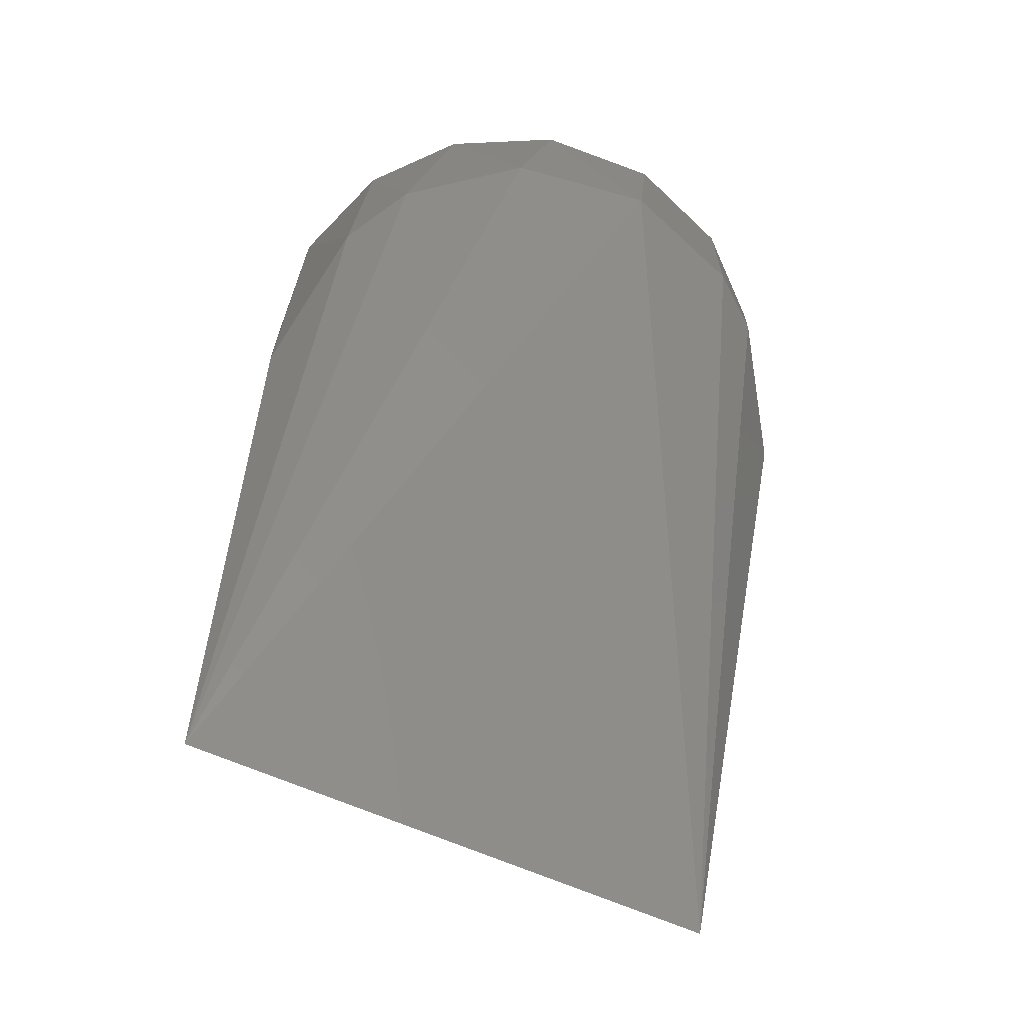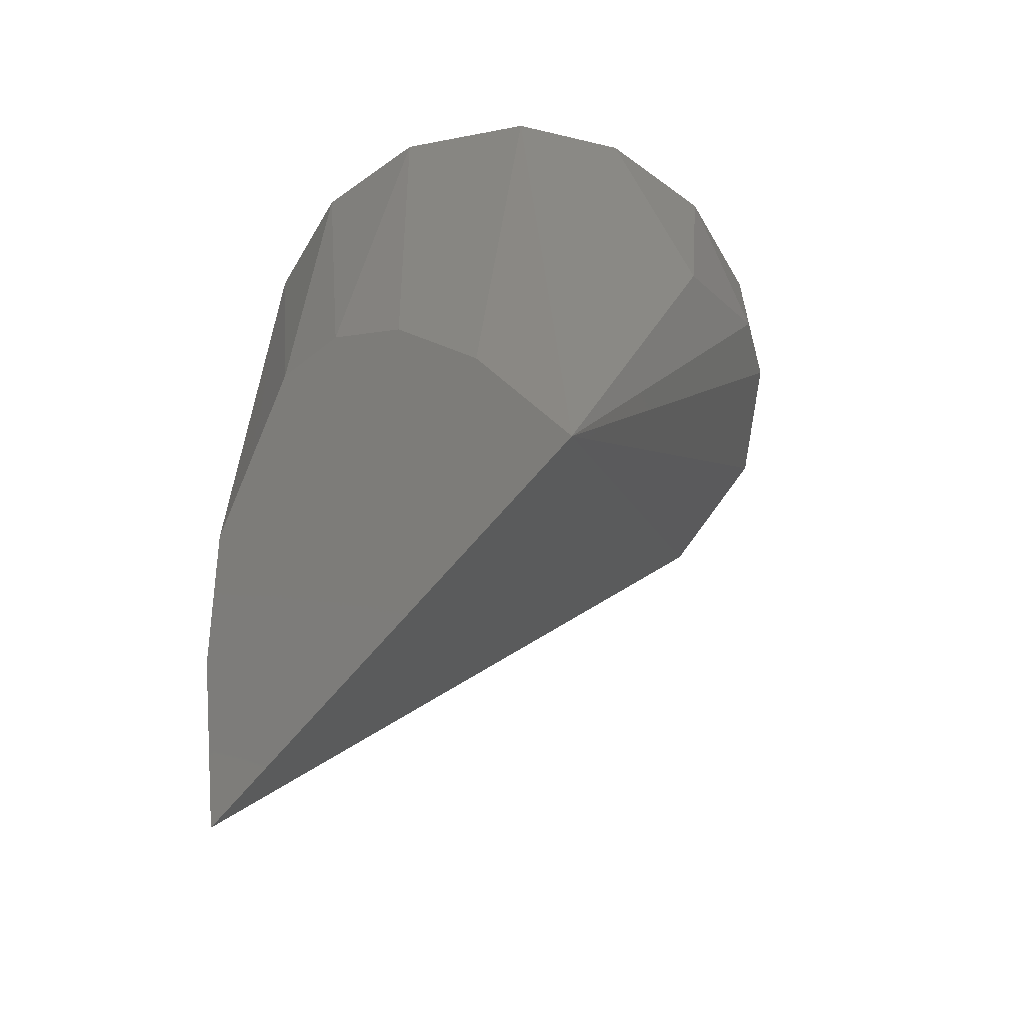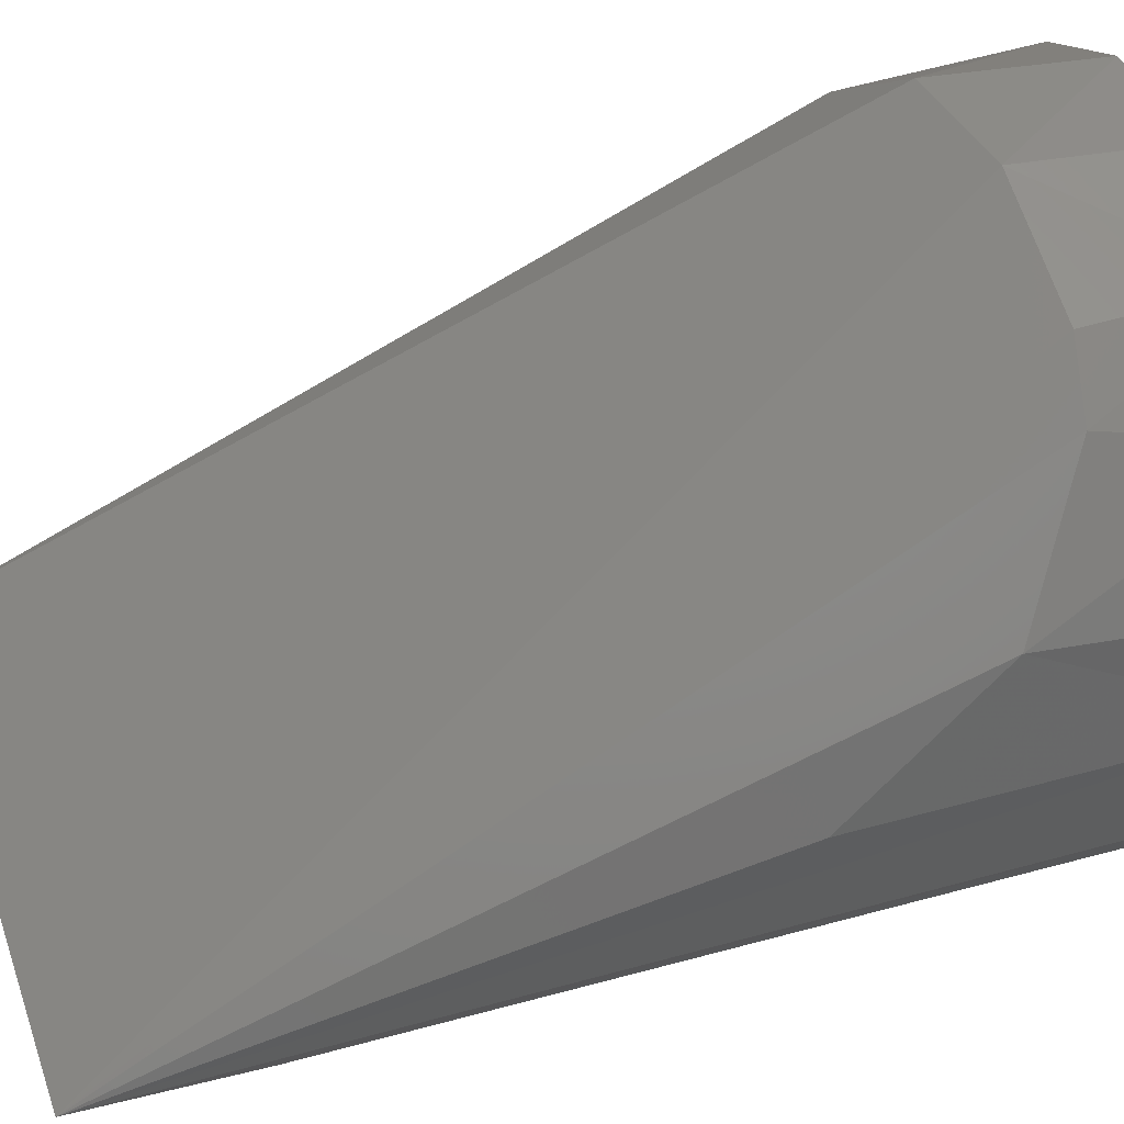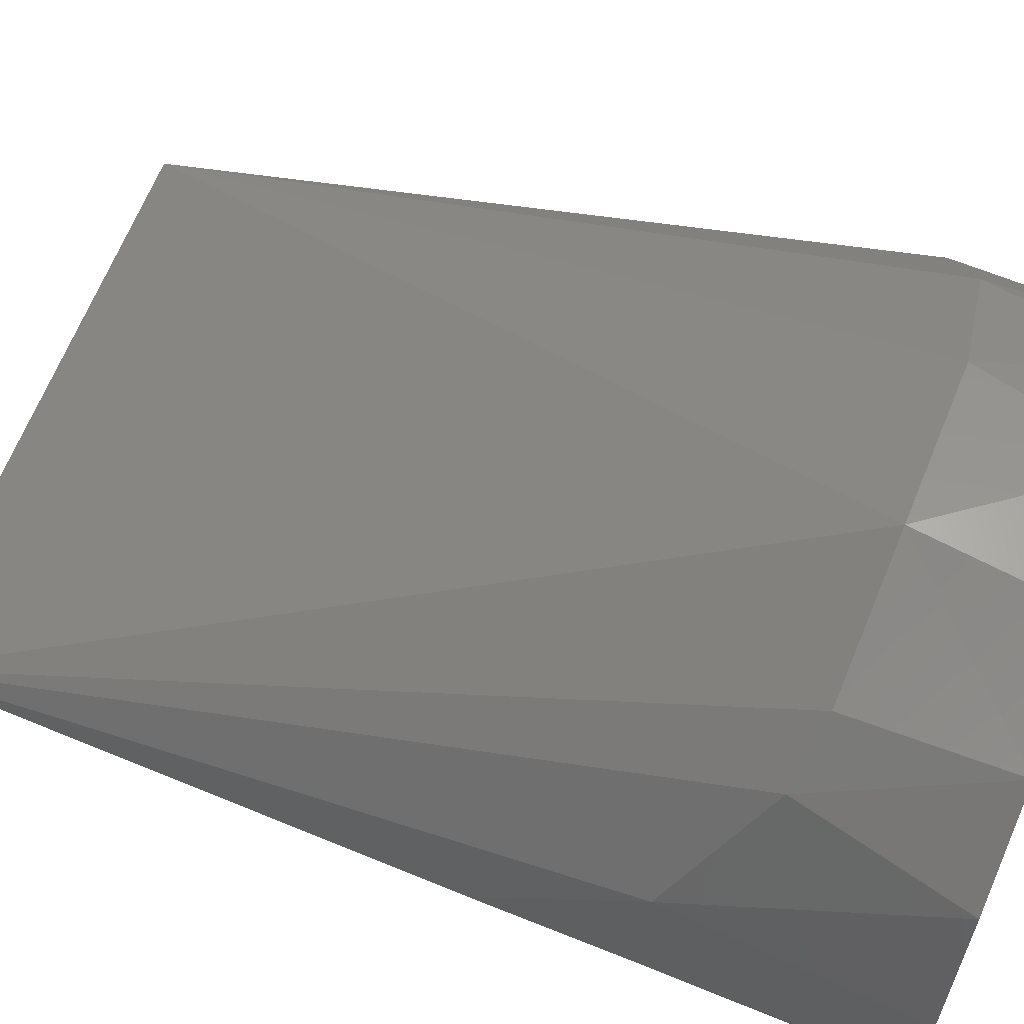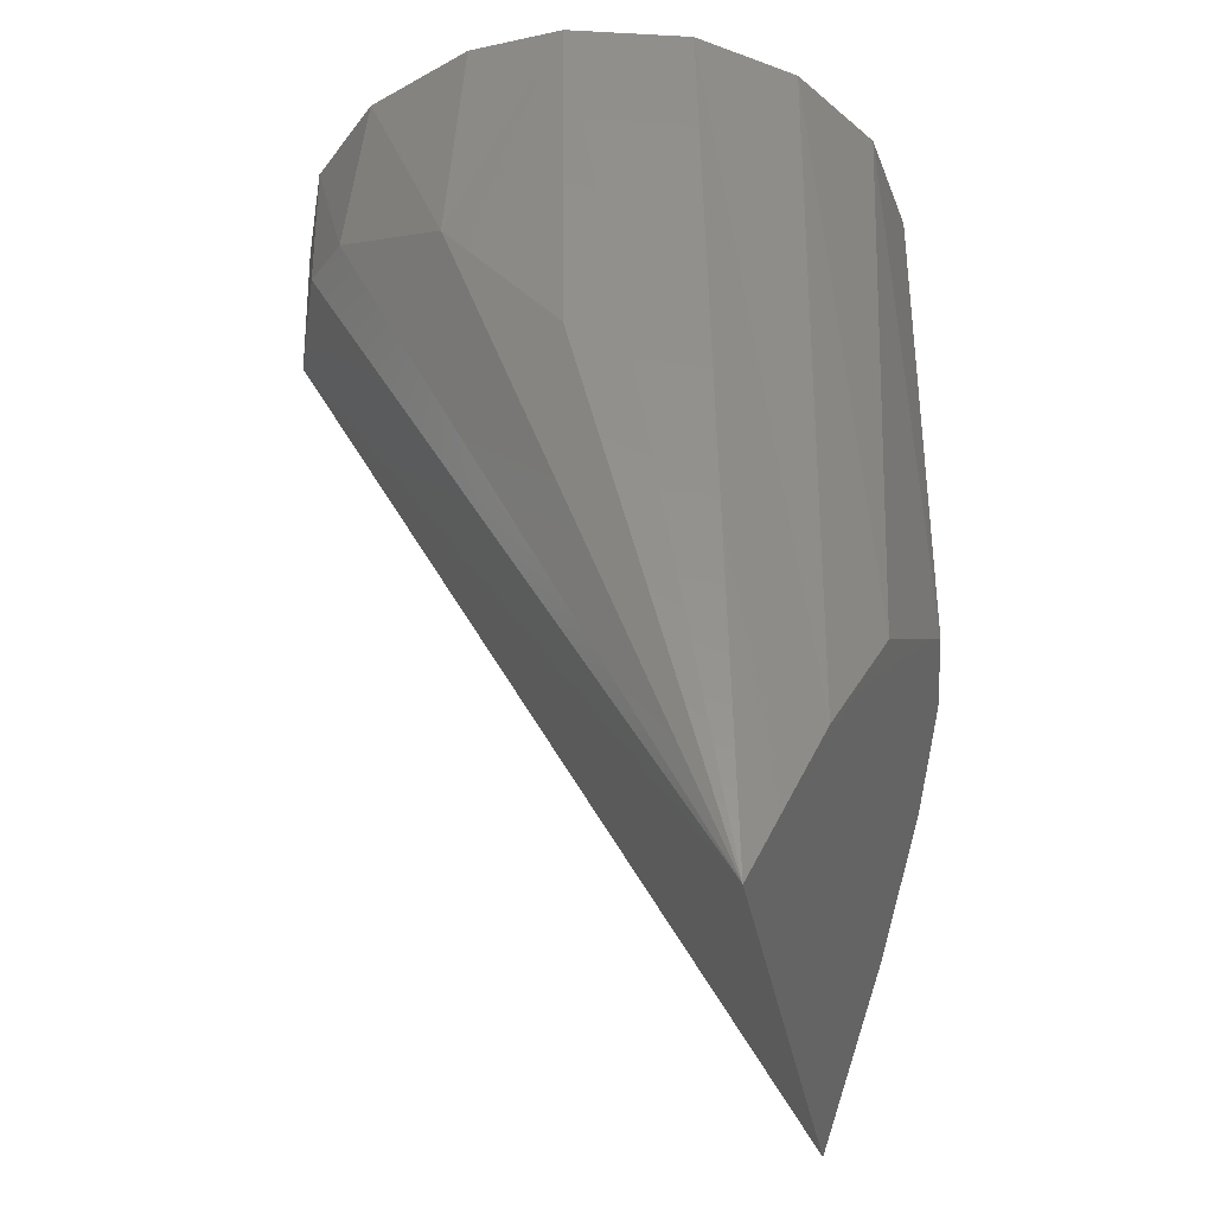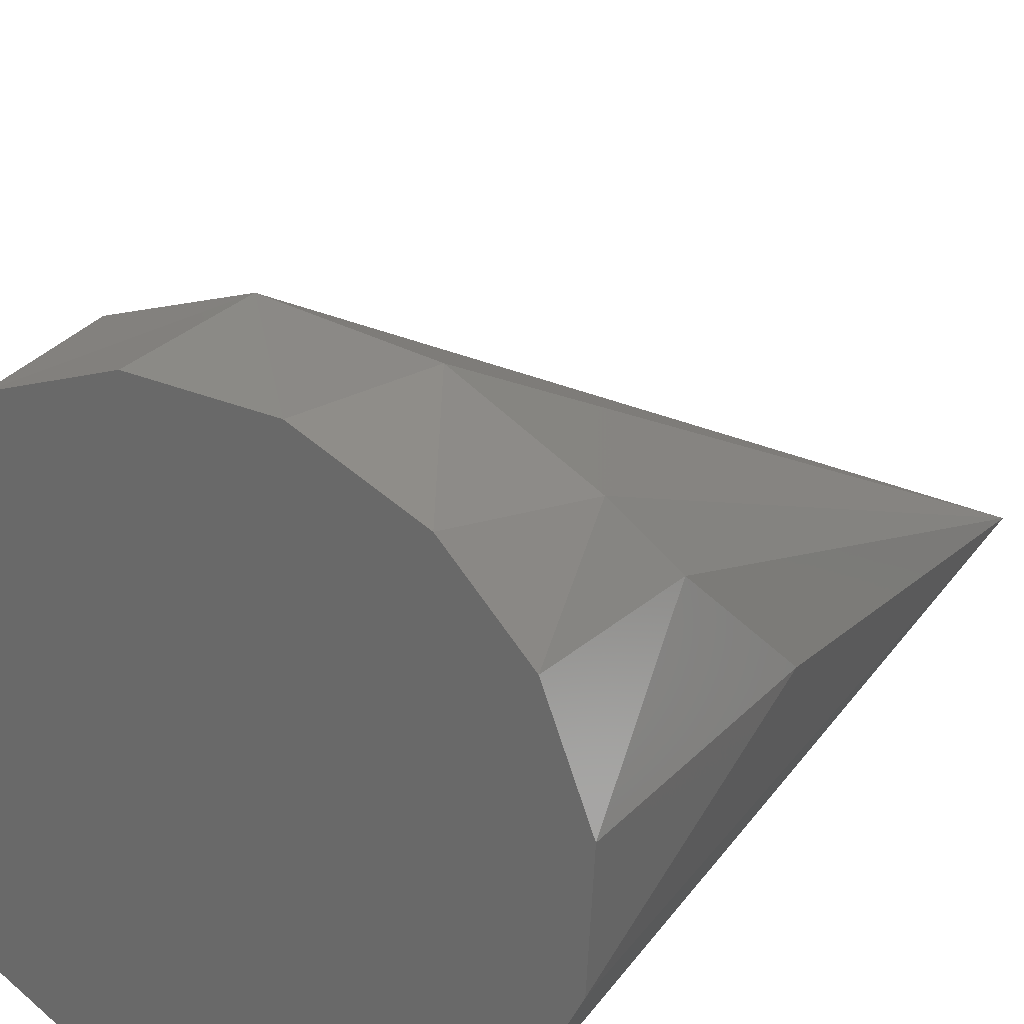
<metadata>
{"format":"stl","ext":"stl","renderer":"f3d","projection":"perspective","resolution":1024,"background":"white","views":[{"elev":-65.6,"azim":-23.5,"up":"+Y"},{"elev":-63.1,"azim":-129.4,"up":"+Y"},{"elev":41.5,"azim":71.5,"up":"+Z"},{"elev":65.8,"azim":112.1,"up":"+Z"},{"elev":-34.5,"azim":100.5,"up":"+Y"},{"elev":28.2,"azim":-151.8,"up":"+Z"}]}
</metadata>
<code>
# stl→obj: 33 verts, 62 faces
v 0.03079 -0.7284 0.6242
v 0.03148 -0.7284 0.6174
v 0.02921 -0.7284 0.6087
v 0.02431 -0.7284 0.6021
v 0.017 -0.7284 0.5976
v 0.007987 -0.7284 0.5962
v -0.00065 -0.7284 0.5984
v -0.008525 -0.7284 0.6049
v -0.01236 -0.7284 0.6129
v -0.0128 -0.7284 0.622
v -0.009748 -0.7284 0.6303
v -0.004294 -0.7284 0.6363
v 0.003595 -0.7284 0.6402
v 0.01272 -0.7284 0.6407
v 0.02094 -0.7284 0.6376
v 0.02695 -0.7284 0.6322
v -0.007297 -0.74 0.6336
v -0.01017 -0.7939 0.6074
v 0.000941 -0.7388 0.6393
v -0.01308 -0.7515 0.6193
v 0.02003 -0.7733 0.5989
v 0.009125 -0.7665 0.5961
v 0.01169 -0.7387 0.6408
v 0.02851 -0.7939 0.6074
v 0.02121 -0.7389 0.6374
v 0.03147 -0.7547 0.6171
v 0.03041 -0.7446 0.6256
v 0.02473 -0.7819 0.6025
v -0.01063 -0.7423 0.6288
v 0.02512 -0.7397 0.6343
v -0.006425 -0.7819 0.6025
v -0.001756 -0.7733 0.599
v 0.003529 -0.7682 0.5968
f 1 2 3
f 1 3 4
f 1 4 5
f 1 5 6
f 1 6 7
f 1 7 8
f 1 8 9
f 1 9 10
f 1 10 11
f 1 11 12
f 1 12 13
f 1 13 14
f 1 14 15
f 15 16 1
f 17 18 19
f 20 9 18
f 21 22 5
f 23 13 19
f 23 19 18
f 23 18 24
f 23 24 25
f 8 18 9
f 6 5 22
f 10 9 20
f 14 13 23
f 23 25 15
f 23 15 14
f 26 27 24
f 24 3 2
f 24 2 26
f 16 27 1
f 12 11 17
f 12 17 19
f 12 19 13
f 3 24 28
f 3 28 4
f 4 21 5
f 2 1 27
f 2 27 26
f 29 11 10
f 29 10 20
f 29 20 18
f 29 18 17
f 29 17 11
f 30 27 16
f 30 16 15
f 30 15 25
f 30 25 24
f 30 24 27
f 31 18 8
f 8 7 32
f 8 32 31
f 28 21 4
f 33 32 7
f 33 7 6
f 33 6 22
f 24 18 31
f 24 31 32
f 24 32 33
f 24 33 22
f 24 22 21
f 21 28 24

</code>
